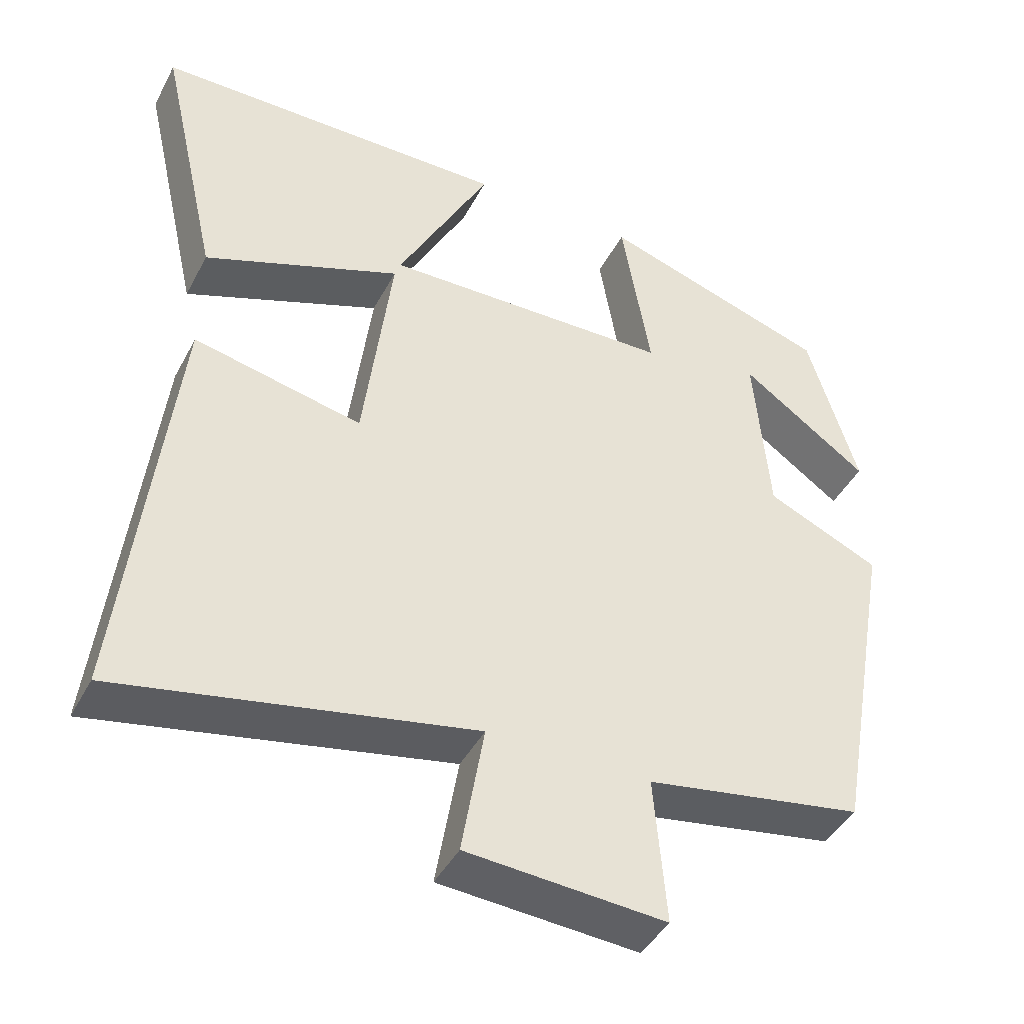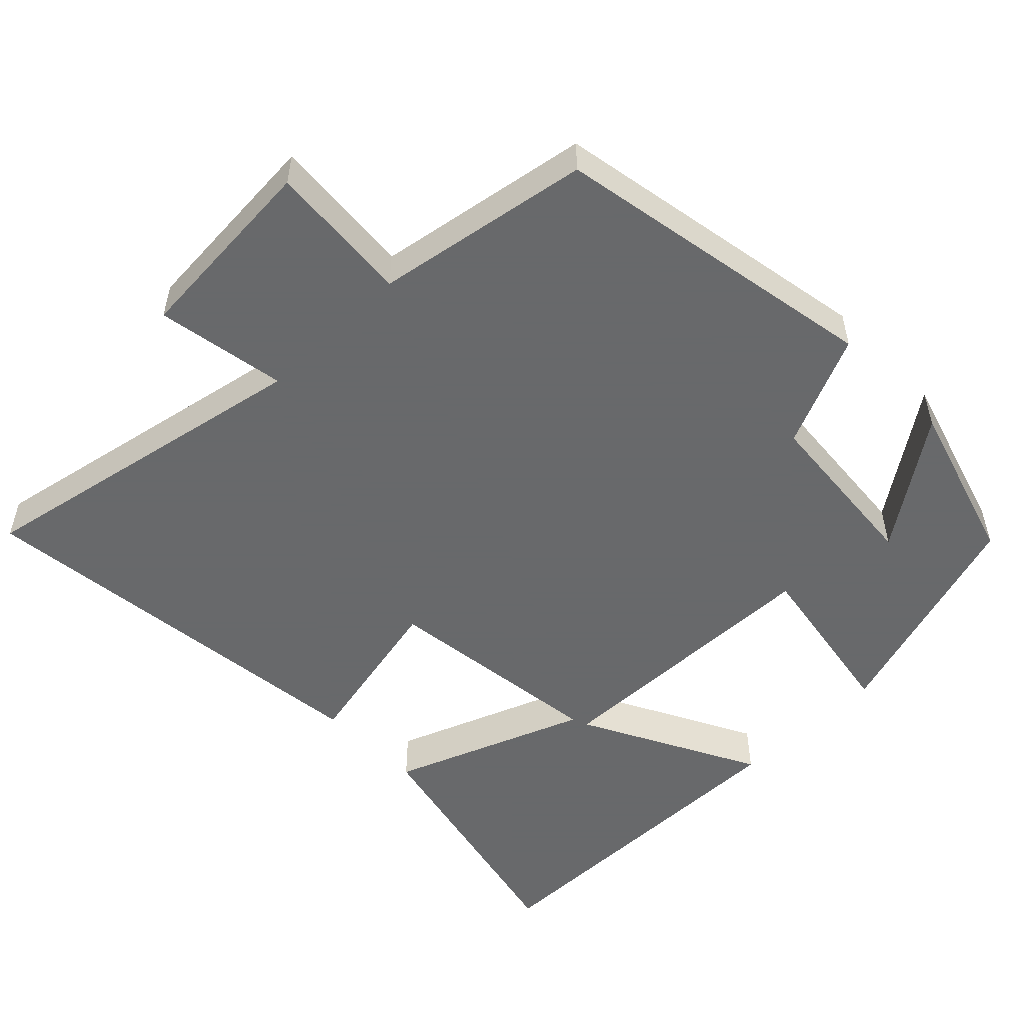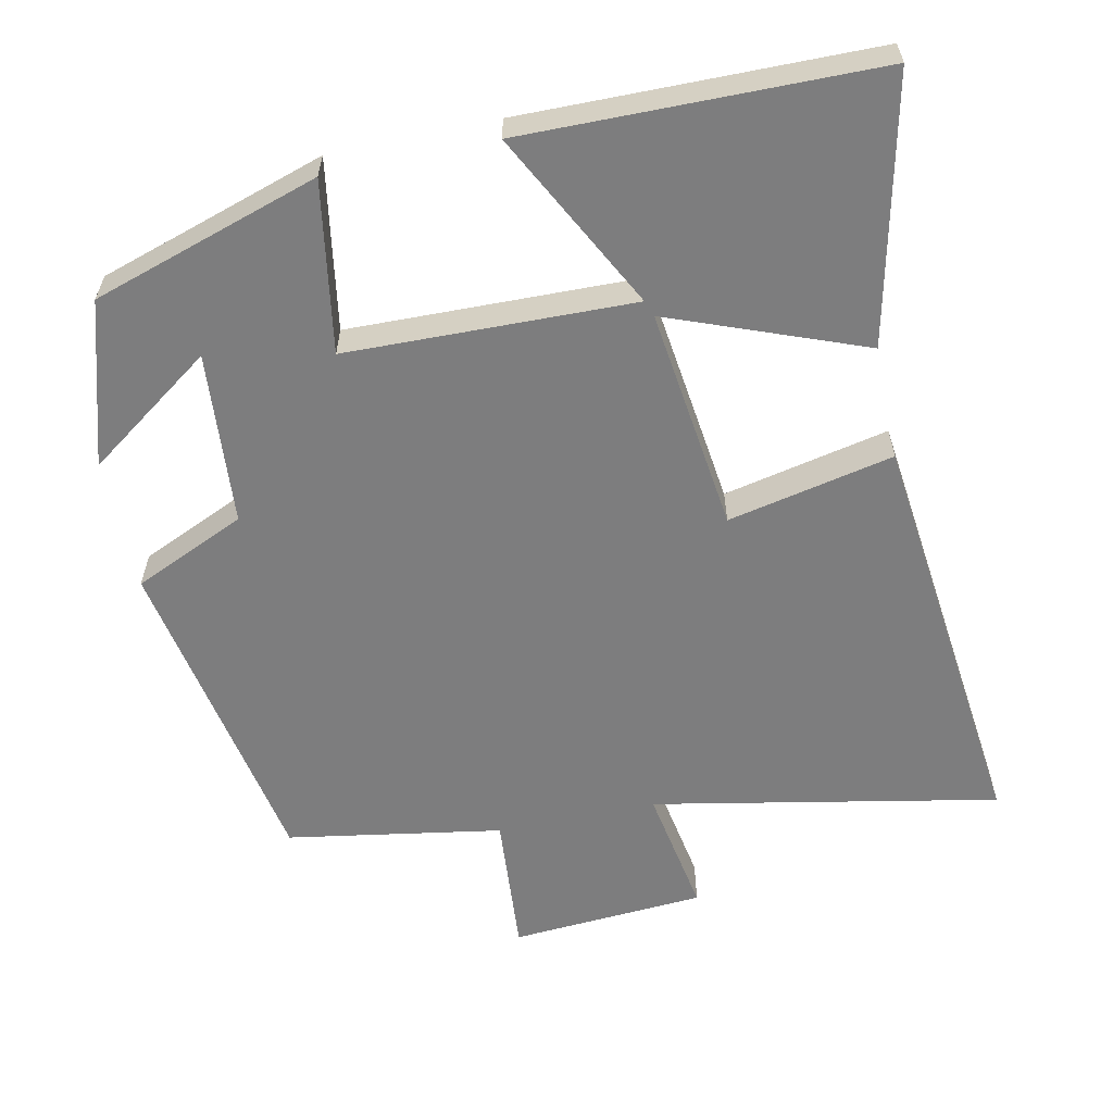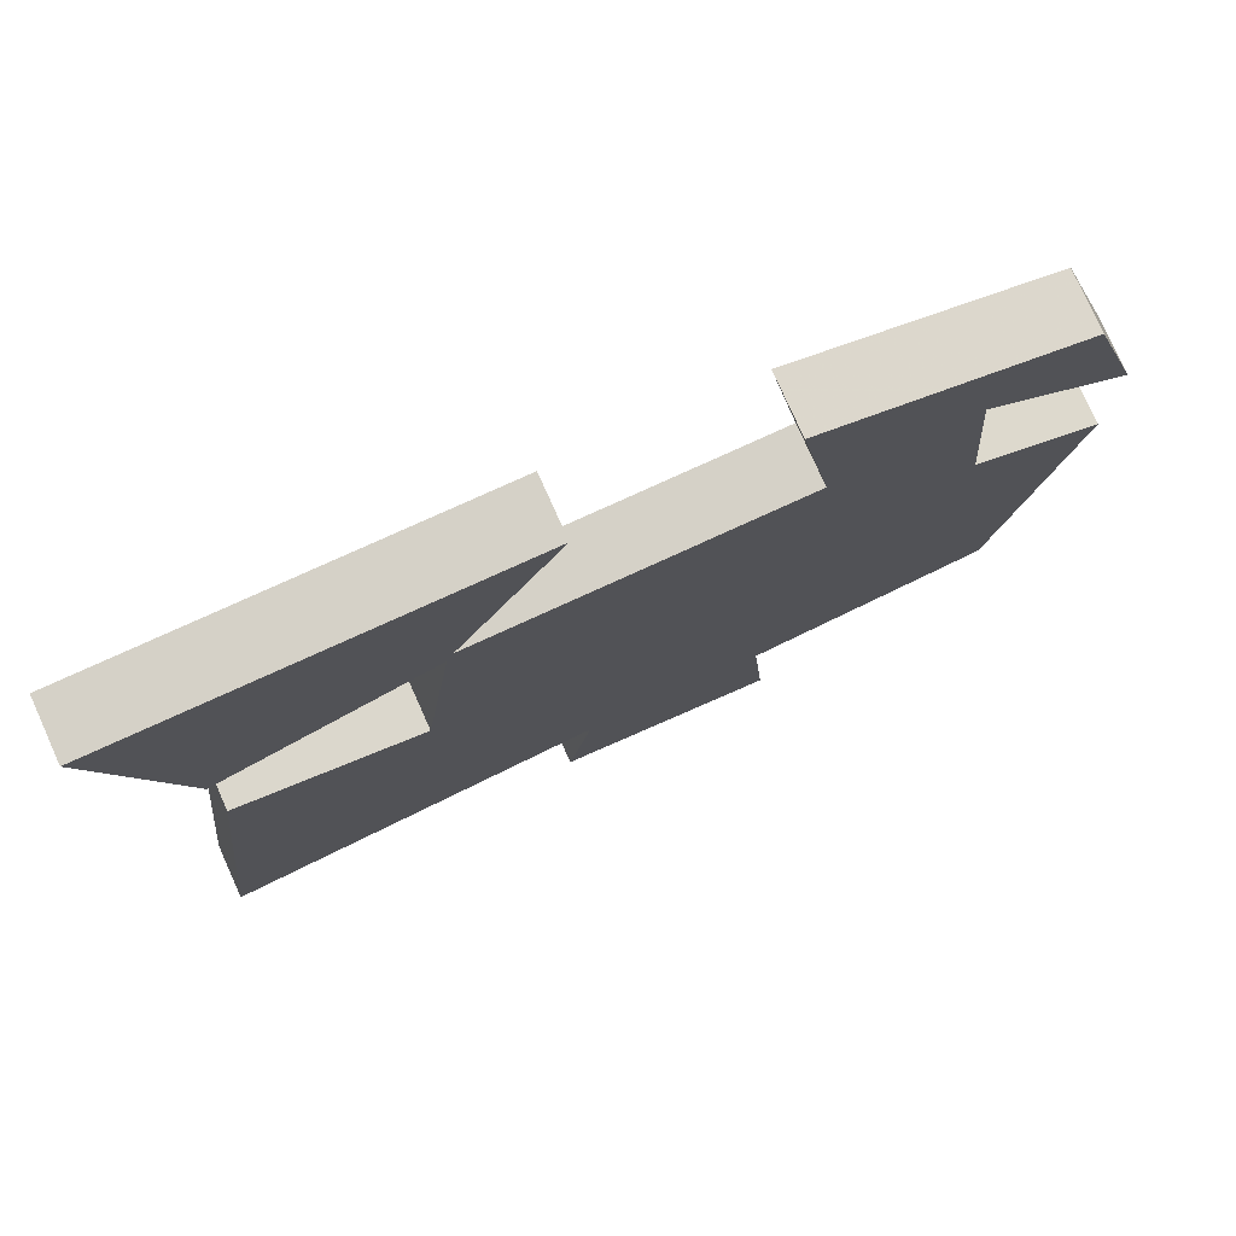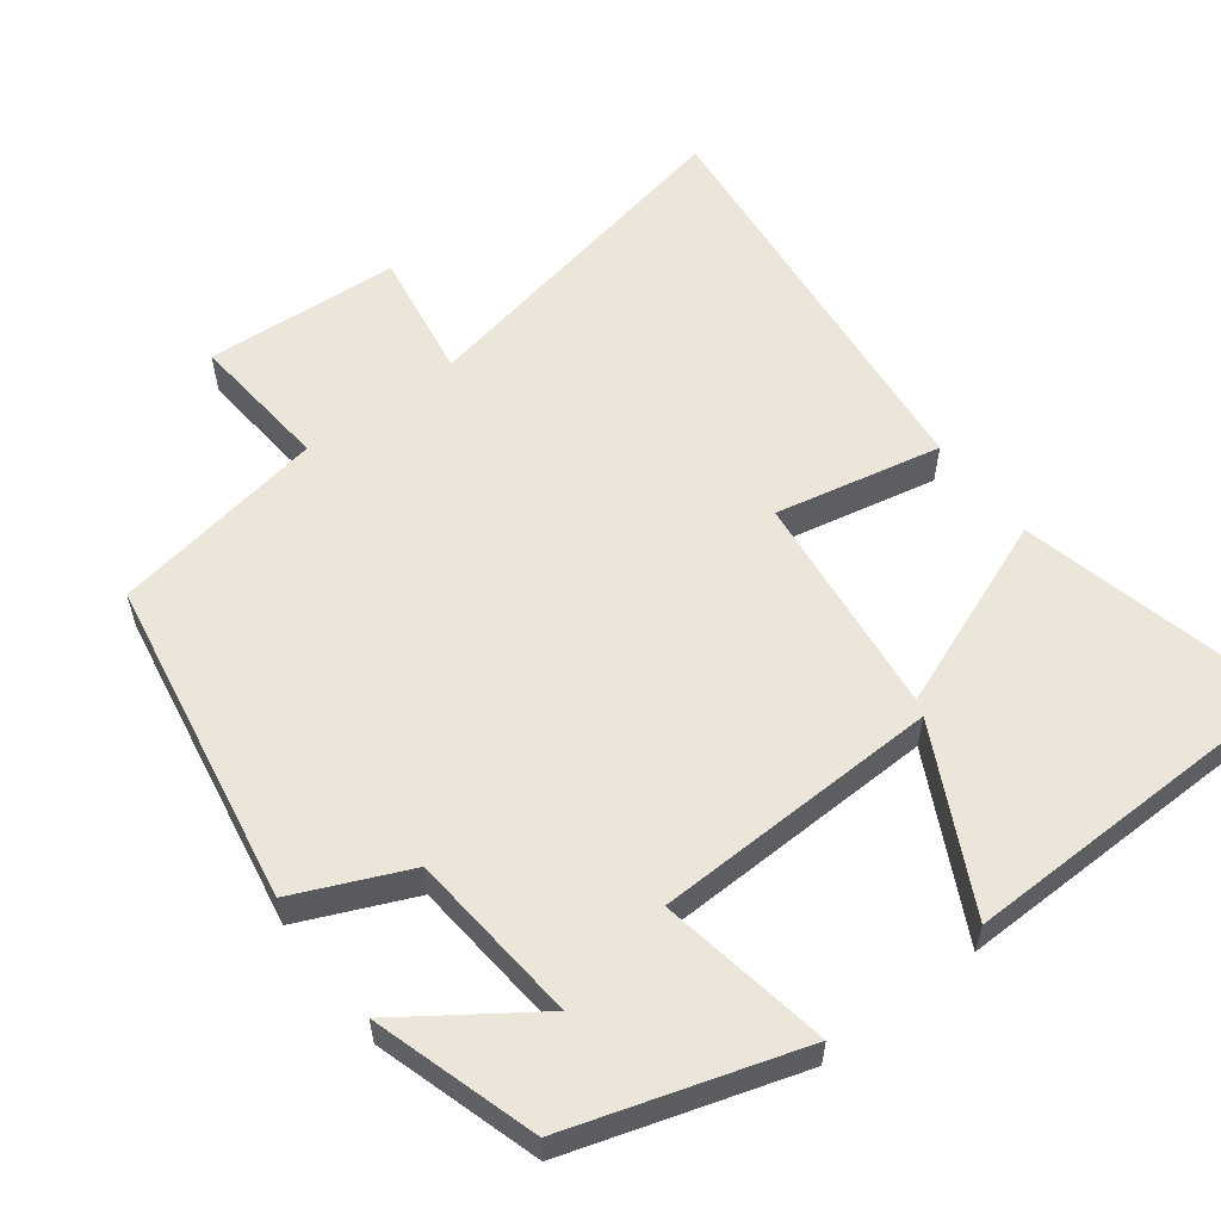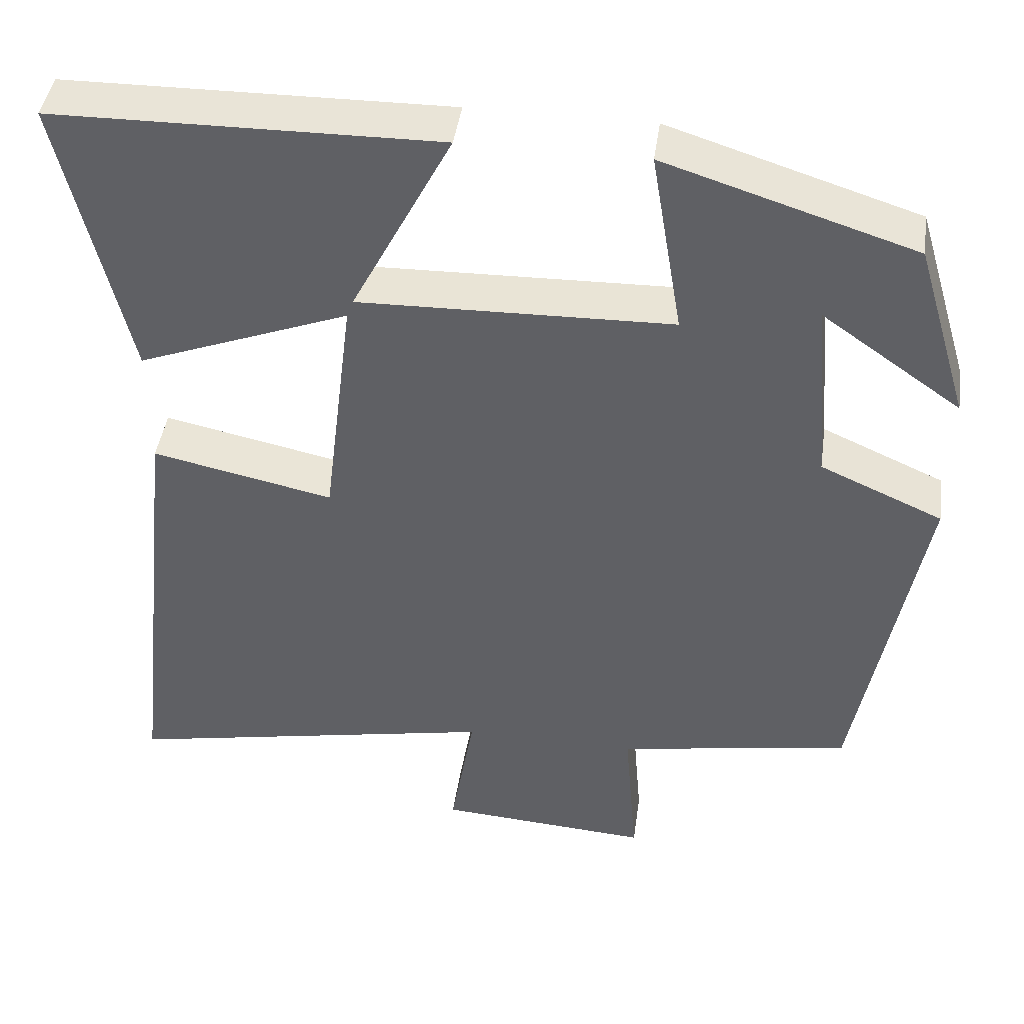
<metadata>
{"format":"obj","ext":"obj","renderer":"f3d","projection":"perspective","resolution":1024,"background":"white","views":[{"elev":-43.2,"azim":153.7,"up":"+Z"},{"elev":-52.6,"azim":-135.6,"up":"+Y"},{"elev":-59.2,"azim":12.1,"up":"+Y"},{"elev":78.2,"azim":155.8,"up":"+Z"},{"elev":57.2,"azim":-37.4,"up":"+Y"},{"elev":43.8,"azim":-171.9,"up":"+Z"}]}
</metadata>
<code>
v 0.582 0.07 0.493
v 0.5 0.07 0.134
v 0.236 0.07 0.236
v 0.274 0.07 -0.07
v 0.5 0.07 -0.022
v 0.564 0.07 -0.593
v 0.093 0.07 -0.5
v 0.123 0.07 -0.677
v -0.143 0.07 -0.695
v -0.127 0.07 -0.5
v -0.42 0.07 -0.45
v -0.5 0.07 -0.003
v -0.347 0.07 0.065
v -0.327 0.07 0.301
v -0.5 0.07 0.179
v -0.433 0.07 0.402
v -0.123 0.07 0.5
v -0.162 0.07 0.268
v 0.228 0.07 0.258
v 0.103 0.07 0.5
v 0.582 0 0.493
v 0.5 0 0.134
v 0.236 0 0.236
v 0.274 0 -0.07
v 0.5 0 -0.022
v 0.564 0 -0.593
v 0.093 0 -0.5
v 0.123 0 -0.677
v -0.143 0 -0.695
v -0.127 0 -0.5
v -0.42 0 -0.45
v -0.5 0 -0.003
v -0.347 0 0.065
v -0.327 0 0.301
v -0.5 0 0.179
v -0.433 0 0.402
v -0.123 0 0.5
v -0.162 0 0.268
v 0.228 0 0.258
v 0.103 0 0.5
f 19 20 1 2
f 16 17 18
f 14 15 16
f 14 16 18
f 13 14 18
f 10 11 12 13
f 10 13 18 19
f 7 8 9 10
f 4 5 6 7
f 7 10 19
f 4 7 19
f 3 4 19
f 2 3 19
f 22 21 40 39
f 38 37 36
f 36 35 34
f 38 36 34
f 38 34 33
f 33 32 31 30
f 39 38 33 30
f 30 29 28 27
f 27 26 25 24
f 39 30 27
f 39 27 24
f 39 24 23
f 39 23 22
f 1 21 22 2
f 2 22 23 3
f 3 23 24 4
f 4 24 25 5
f 5 25 26 6
f 6 26 27 7
f 7 27 28 8
f 8 28 29 9
f 9 29 30 10
f 10 30 31 11
f 11 31 32 12
f 12 32 33 13
f 13 33 34 14
f 14 34 35 15
f 15 35 36 16
f 16 36 37 17
f 17 37 38 18
f 18 38 39 19
f 19 39 40 20
f 20 40 21 1

</code>
